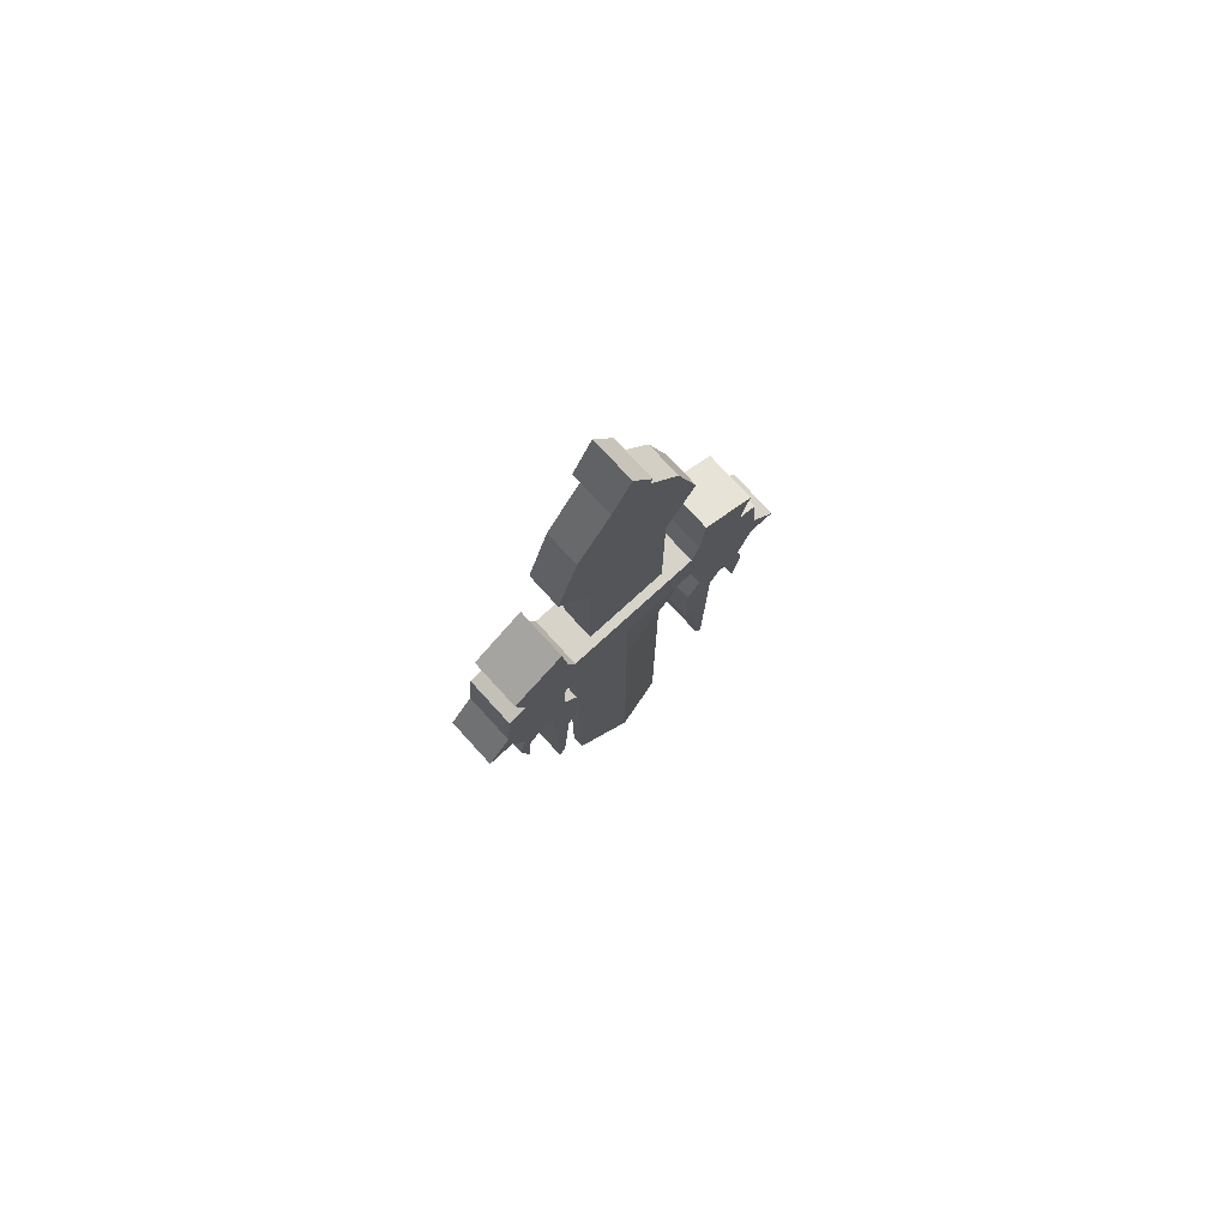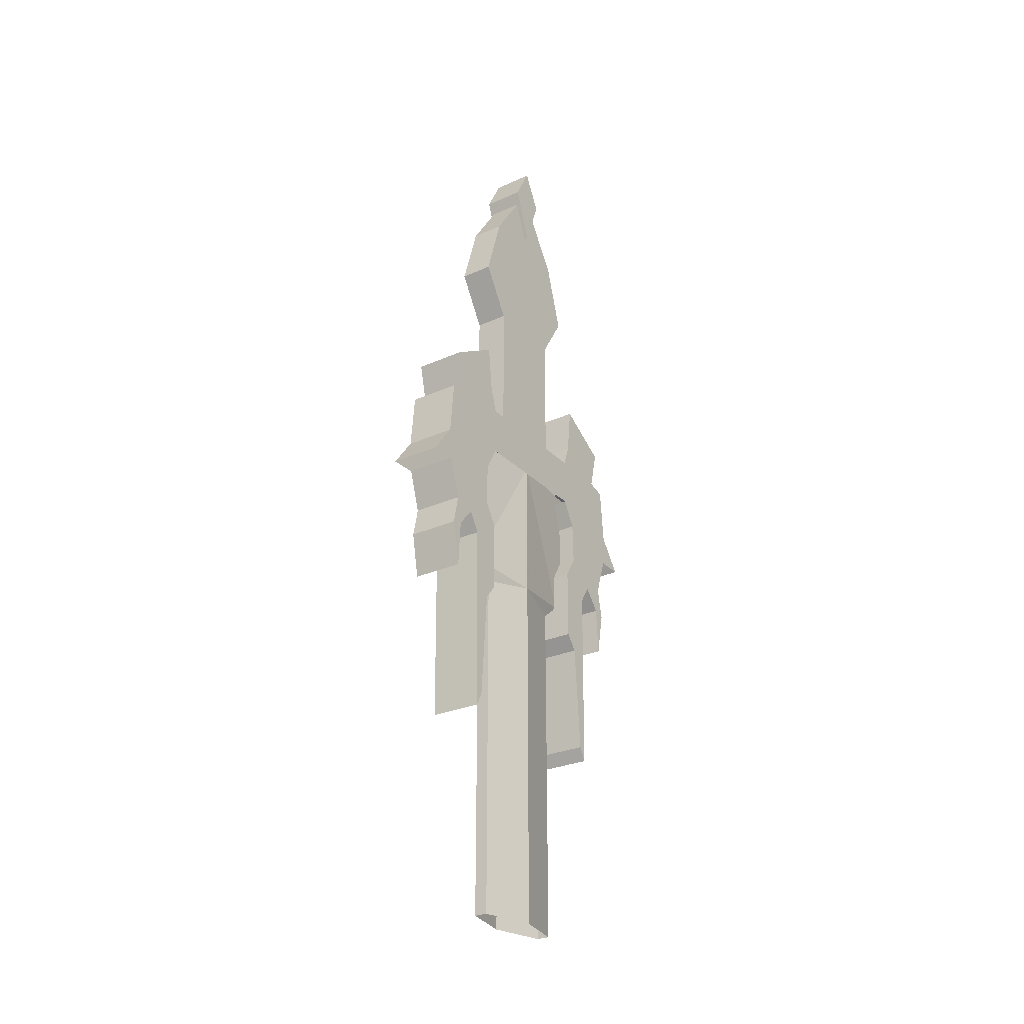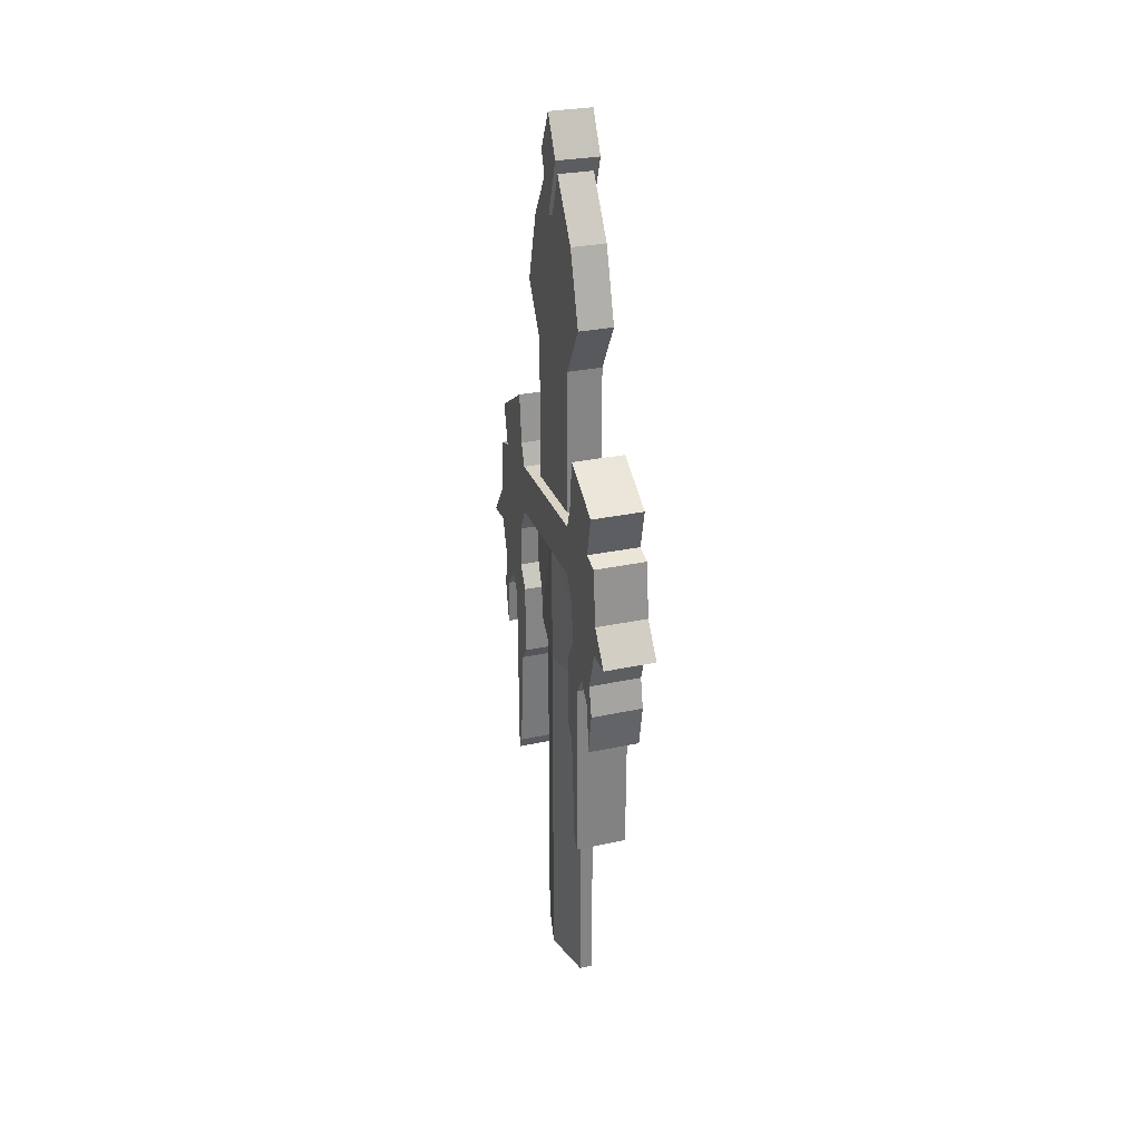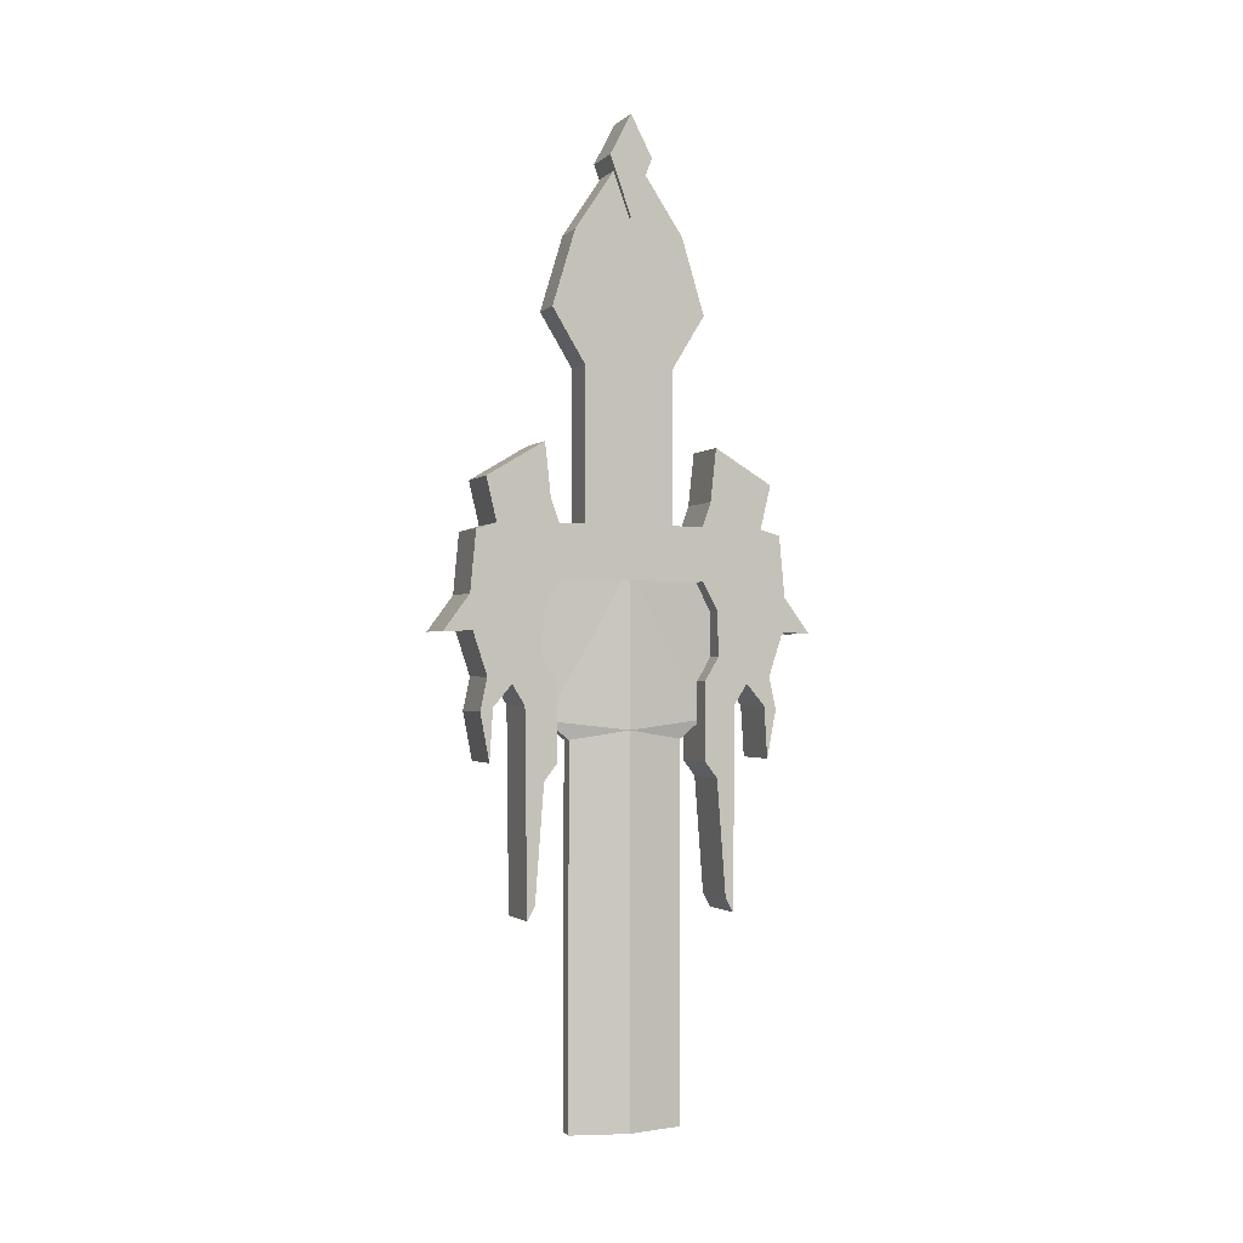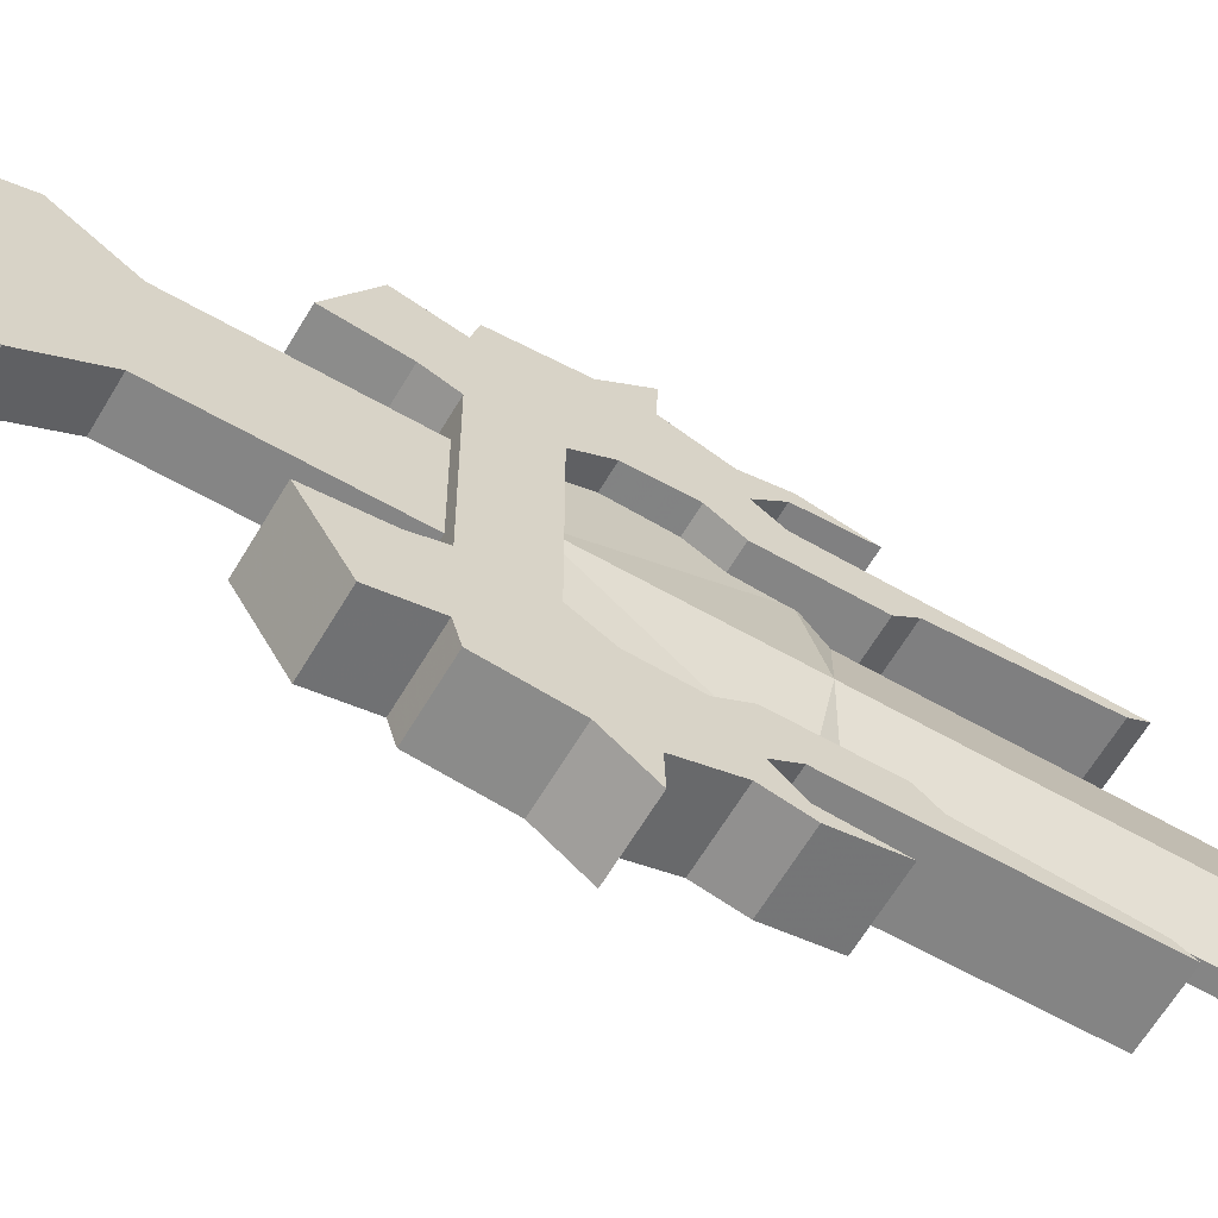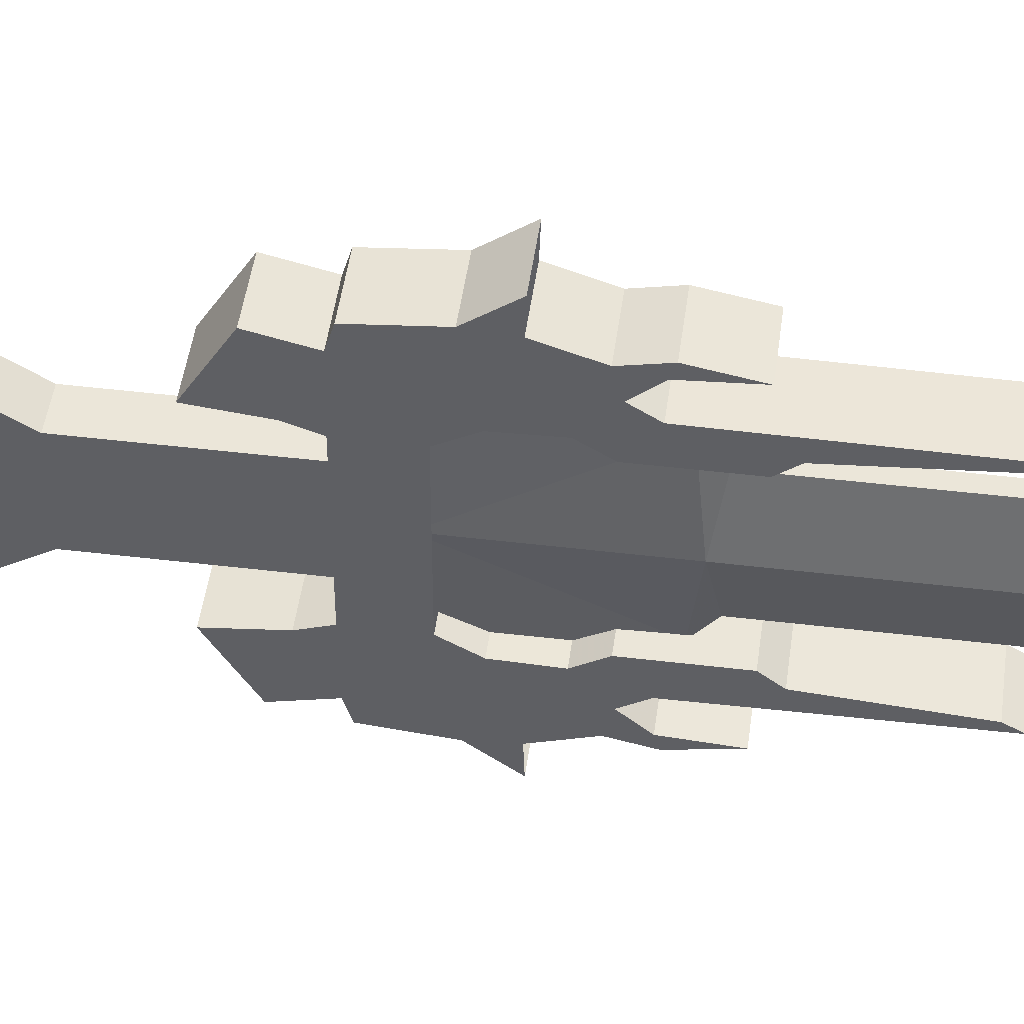
<metadata>
{"format":"obj","ext":"obj","renderer":"f3d","projection":"perspective","resolution":1024,"background":"white","views":[{"elev":76.3,"azim":47.6,"up":"+Z"},{"elev":-27.9,"azim":-145.7,"up":"+Z"},{"elev":28.3,"azim":161.9,"up":"+Z"},{"elev":-1.4,"azim":-111.3,"up":"+Z"},{"elev":-61.7,"azim":59.8,"up":"+Y"},{"elev":47.7,"azim":97.7,"up":"+Y"}]}
</metadata>
<code>
g zhongbu_fuben_219_tieqipu_01b
v -1.309 -10.8 69.48
v -3.816 -0.1593 71.2
v -3.816 -0.1593 0.1592
v -1.309 -10.8 0.1592
v 3.758 -0.1593 0.1592
v 3.758 -0.1593 71.2
v 1.251 -10.8 69.48
v 1.251 -10.8 0.1592
v -1.309 10.49 69.48
v 1.251 10.49 69.48
v 1.251 10.49 0.1592
v -1.309 10.49 0.1592
v -3.357 -10.39 159.7
v 3.299 -10.39 159.7
v 3.299 -0.1593 175.1
v -3.357 -0.1593 175.1
v -1.309 -10.8 69.48
v 1.251 -10.8 69.48
v 1.251 -15.01 72.93
v -1.309 -15.01 72.93
v -3.357 -8.55 135.8
v -3.357 8.231 135.8
v -3.357 8.231 107
v -3.357 -8.55 107
v 3.299 8.231 135.8
v 3.299 -8.55 135.8
v 3.299 -8.55 107
v 3.299 8.231 107
v -3.357 8.231 135.8
v 3.299 8.231 135.8
v 3.299 8.231 107
v -3.357 8.231 107
v -3.357 -8.55 107
v 3.299 -8.55 107
v 3.299 -8.55 135.8
v -3.357 -8.55 135.8
v -3.357 -14.64 145.8
v -3.357 14.32 145.8
v 3.299 14.32 145.8
v 3.299 -14.64 145.8
v -3.357 14.32 145.8
v 3.299 14.32 145.8
v 3.299 -14.64 145.8
v -3.357 -14.64 145.8
v -3.357 -10.39 159.7
v -3.357 10.07 159.7
v 3.299 10.07 159.7
v 3.299 -10.39 159.7
v -3.357 10.07 159.7
v 3.299 10.07 159.7
v 3.299 14.32 145.8
v -3.357 14.32 145.8
v -3.357 -14.64 145.8
v 3.299 -14.64 145.8
v -3.357 -0.1593 175.1
v 3.299 -0.1593 175.1
v -3.357 -0.1593 175.1
v 3.299 -0.1593 175.1
v -1.309 -15.01 72.93
v 1.251 10.49 69.48
v 1.251 14.69 72.93
v -1.309 14.69 72.93
v 1.251 14.69 72.93
v 1.251 10.49 69.48
v -1.309 10.49 69.48
v -1.309 -10.8 0.1592
v 1.251 -10.8 0.1592
v 1.251 -10.8 69.48
v -1.309 -10.8 69.48
v -1.309 14.69 72.93
v -3.816 -0.1593 100.1
v -1.309 20.7 100.1
v 1.251 -15.01 72.93
v 3.758 -0.1593 100.1
v 1.251 -21.02 100.1
v -5.085 29.37 88.7
v -5.085 26.74 80.67
v -5.085 22.25 79.43
v -5.085 14.07 79.86
v -5.085 16.73 84.25
v 5.085 29.37 88.7
v 5.085 16.73 84.25
v 5.085 14.07 79.86
v 5.085 22.25 79.43
v 5.085 26.74 80.67
v -5.085 16.73 84.25
v -5.085 14.07 79.86
v 5.085 14.07 79.86
v 5.085 16.73 84.25
v -5.085 16.27 121.8
v 5.085 16.27 121.8
v 5.085 27.01 115.4
v -5.085 27.01 115.4
v -5.085 27.01 115.4
v 5.085 27.01 115.4
v -5.085 25.08 107.3
v -5.085 28.8 106.2
v -5.085 25.08 107.3
v 5.085 25.08 107.3
v 5.085 28.8 106.2
v -5.085 25.08 107.3
v -5.085 13.62 107.5
v -5.085 15.2 112
v 5.085 13.62 107.5
v 5.085 25.08 107.3
v 5.085 15.2 112
v -5.085 15.2 112
v -5.085 13.62 107.5
v 5.085 13.62 107.5
v 5.085 15.2 112
v 5.085 -0.163 107.5
v 5.085 -0.163 97.67
v 5.085 13.62 97.67
v -5.085 13.62 97.67
v -5.085 -0.163 97.67
v -5.085 -0.163 107.5
v -5.085 13.62 107.5
v -5.085 -0.163 107.5
v 5.085 -0.163 107.5
v 5.085 13.62 107.5
v -5.085 34.67 88.52
v -5.085 29.86 95
v 5.085 29.86 95
v 5.085 34.67 88.52
v -5.085 28.8 106.2
v 5.085 28.8 106.2
v -5.085 29.86 95
v -5.085 16.46 92.53
v 5.085 29.86 95
v 5.085 16.46 92.53
v -5.085 16.46 92.53
v 5.085 16.46 92.53
v -5.085 26.74 80.67
v -5.085 29.37 88.7
v 5.085 29.37 88.7
v 5.085 26.74 80.67
v -5.085 28.8 106.2
v 5.085 28.8 106.2
v -5.085 34.67 88.52
v 5.085 34.67 88.52
v -5.085 13.62 97.67
v 5.085 13.62 97.67
v -5.085 18.04 41.04
v -5.085 19.49 38.4
v 5.085 19.49 38.4
v 5.085 18.04 41.04
v 5.085 25.71 75.37
v 5.085 28.02 74.65
v 5.085 28.02 74.65
v -5.085 28.02 74.65
v -5.085 28.02 74.65
v -5.085 25.71 75.37
v -5.085 22.25 79.43
v -5.085 25.71 75.37
v 5.085 25.71 75.37
v 5.085 22.25 79.43
v -5.085 19.91 75.65
v -5.085 14.06 65.49
v 5.085 14.06 65.49
v 5.085 14.06 65.49
v 5.085 19.91 75.65
v 5.085 22.25 79.43
v 5.085 19.91 75.65
v -5.085 19.91 75.65
v -5.085 22.25 79.43
v 5.085 26.33 65.83
v 5.085 26.33 65.83
v -5.085 26.33 65.83
v -5.085 26.33 65.83
v -5.085 26.33 65.83
v 5.085 26.33 65.83
v -5.085 19.49 38.4
v -5.085 18.04 41.04
v -5.085 16.4 62.48
v -5.085 16.4 62.48
v 5.085 16.4 62.48
v 5.085 16.4 62.48
v 5.085 19.49 38.4
v -5.085 19.49 38.4
v -5.085 14.06 65.49
v 5.085 18.04 41.04
v 5.085 19.49 38.4
v -5.085 16.27 121.8
v 5.085 16.27 121.8
v 5.085 25.08 107.3
v -5.085 27.01 115.4
v -5.085 16.27 121.8
v 5.085 27.01 115.4
v 5.085 16.27 121.8
v -4.239 -4.17 173.3
v -4.239 3.794 173.3
v -4.239 -0.1879 162.4
v 4.017 -0.1879 162.4
v 4.017 3.794 173.3
v 4.017 -4.17 173.3
v -4.239 3.794 173.3
v 4.017 3.794 173.3
v 4.017 -0.1879 162.4
v -4.239 -0.1879 162.4
v -4.239 -4.17 173.3
v 4.017 -4.17 173.3
v 4.017 -0.1879 180.9
v -4.239 -0.1879 180.9
v -4.239 -0.1879 180.9
v 4.017 -0.1879 180.9
v -4.239 -0.1879 180.9
v 4.017 -0.1879 180.9
v 4.017 3.794 173.3
v -4.239 3.794 173.3
v -4.239 -0.1879 162.4
v 4.017 -0.1879 162.4
v 4.017 -4.17 173.3
v -4.239 -4.17 173.3
v -1.309 10.49 69.48
v -1.309 10.49 0.1592
v 1.251 10.49 0.1592
v -1.309 -21.02 100.1
v 1.251 20.7 100.1
v -5.085 -29.37 88.7
v -5.085 -16.73 84.25
v -5.085 -14.07 79.86
v -5.085 -22.25 79.43
v -5.085 -26.74 80.67
v 5.085 -29.37 88.7
v 5.085 -26.74 80.67
v 5.085 -22.25 79.43
v 5.085 -14.07 79.86
v 5.085 -16.73 84.25
v -5.085 -16.73 84.25
v 5.085 -16.73 84.25
v 5.085 -14.07 79.86
v -5.085 -14.07 79.86
v -5.085 -16.27 121.8
v -5.085 -27.01 115.4
v 5.085 -27.01 115.4
v 5.085 -16.27 121.8
v -5.085 -27.01 115.4
v -5.085 -25.08 107.3
v 5.085 -27.01 115.4
v -5.085 -28.8 106.2
v 5.085 -28.8 106.2
v 5.085 -25.08 107.3
v -5.085 -25.08 107.3
v -5.085 -25.08 107.3
v -5.085 -15.2 112
v -5.085 -13.62 107.5
v 5.085 -13.62 107.5
v 5.085 -15.2 112
v 5.085 -25.08 107.3
v -5.085 -15.2 112
v 5.085 -15.2 112
v 5.085 -13.62 107.5
v -5.085 -13.62 107.5
v 5.085 -13.62 97.67
v -5.085 -13.62 97.67
v -5.085 -13.62 107.5
v 5.085 -13.62 107.5
v -5.085 -34.67 88.52
v 5.085 -34.67 88.52
v 5.085 -29.86 95
v -5.085 -29.86 95
v 5.085 -28.8 106.2
v -5.085 -28.8 106.2
v -5.085 -29.86 95
v -5.085 -16.46 92.53
v 5.085 -16.46 92.53
v 5.085 -29.86 95
v -5.085 -16.46 92.53
v 5.085 -16.46 92.53
v -5.085 -26.74 80.67
v 5.085 -26.74 80.67
v 5.085 -29.37 88.7
v -5.085 -29.37 88.7
v -5.085 -28.8 106.2
v 5.085 -28.8 106.2
v -5.085 -34.67 88.52
v 5.085 -34.67 88.52
v -5.085 -13.62 97.67
v 5.085 -13.62 97.67
v -5.085 -18.04 41.04
v 5.085 -18.04 41.04
v 5.085 -19.49 38.4
v -5.085 -19.49 38.4
v 5.085 -28.02 74.65
v 5.085 -25.71 75.37
v -5.085 -28.02 74.65
v 5.085 -28.02 74.65
v -5.085 -25.71 75.37
v -5.085 -28.02 74.65
v -5.085 -22.25 79.43
v 5.085 -22.25 79.43
v 5.085 -25.71 75.37
v -5.085 -25.71 75.37
v -5.085 -19.91 75.65
v 5.085 -14.06 65.49
v -5.085 -14.06 65.49
v 5.085 -19.91 75.65
v 5.085 -14.06 65.49
v 5.085 -22.25 79.43
v -5.085 -22.25 79.43
v -5.085 -19.91 75.65
v 5.085 -19.91 75.65
v 5.085 -26.33 65.83
v -5.085 -26.33 65.83
v 5.085 -26.33 65.83
v -5.085 -26.33 65.83
v 5.085 -26.33 65.83
v -5.085 -26.33 65.83
v -5.085 -16.4 62.48
v -5.085 -18.04 41.04
v -5.085 -19.49 38.4
v 5.085 -16.4 62.48
v -5.085 -16.4 62.48
v 5.085 -16.4 62.48
v -5.085 -19.49 38.4
v 5.085 -19.49 38.4
v -5.085 -14.06 65.49
v 5.085 -19.49 38.4
v 5.085 -18.04 41.04
v -5.085 -16.27 121.8
v 5.085 -16.27 121.8
v 5.085 -25.08 107.3
v -5.085 -27.01 115.4
v -5.085 -16.27 121.8
v 5.085 -27.01 115.4
v 5.085 -16.27 121.8
f 1 2 3
f 3 4 1
f 5 6 7
f 7 8 5
f 9 10 11
f 11 12 9
f 13 14 15
f 15 16 13
f 17 18 19
f 19 20 17
f 21 22 23
f 23 24 21
f 25 26 27
f 27 28 25
f 29 30 31
f 31 32 29
f 33 34 35
f 35 36 33
f 37 38 22
f 22 21 37
f 39 40 26
f 26 25 39
f 41 42 30
f 30 29 41
f 36 35 43
f 43 44 36
f 37 45 46
f 46 38 37
f 39 47 48
f 48 40 39
f 49 50 51
f 51 52 49
f 53 54 14
f 14 13 53
f 45 55 46
f 47 56 48
f 57 58 50
f 50 49 57
f 2 1 59
f 60 61 6
f 62 63 64
f 64 65 62
f 66 67 68
f 68 69 66
f 70 2 71
f 71 72 70
f 73 6 74
f 74 75 73
f 76 77 78
f 76 78 79
f 76 79 80
f 81 82 83
f 81 83 84
f 81 84 85
f 86 87 88
f 88 89 86
f 90 91 92
f 92 93 90
f 94 95 96
f 97 98 99
f 99 100 97
f 101 102 103
f 104 105 106
f 107 108 109
f 109 110 107
f 104 111 112
f 112 113 104
f 114 115 116
f 116 102 114
f 117 118 119
f 119 120 117
f 121 122 123
f 123 124 121
f 122 125 126
f 126 123 122
f 127 76 80
f 80 128 127
f 82 81 129
f 129 130 82
f 131 86 89
f 89 132 131
f 133 134 135
f 135 136 133
f 127 114 137
f 113 129 138
f 101 137 114
f 114 102 101
f 104 113 138
f 138 105 104
f 76 127 139
f 129 81 140
f 141 131 132
f 132 142 141
f 127 128 114
f 130 129 113
f 143 144 145
f 145 146 143
f 84 147 148
f 148 85 84
f 136 149 150
f 150 133 136
f 77 151 152
f 152 78 77
f 153 154 155
f 155 156 153
f 78 157 79
f 87 158 159
f 159 88 87
f 83 160 161
f 162 163 164
f 164 165 162
f 147 166 148
f 149 167 168
f 168 150 149
f 151 169 152
f 154 170 171
f 171 155 154
f 157 172 173
f 173 174 157
f 159 158 175
f 175 176 159
f 160 177 161
f 163 178 179
f 179 164 163
f 146 176 175
f 175 143 146
f 79 157 180
f 83 161 84
f 157 174 180
f 161 177 181
f 181 182 161
f 183 107 110
f 110 184 183
f 96 95 185
f 186 103 187
f 101 103 186
f 106 105 188
f 106 188 189
f 190 191 192
f 193 194 195
f 196 197 198
f 198 199 196
f 200 201 202
f 202 203 200
f 190 204 191
f 194 205 195
f 206 207 208
f 208 209 206
f 210 211 212
f 212 213 210
f 214 215 3
f 3 2 214
f 216 60 6
f 6 5 216
f 214 2 70
f 7 6 73
f 59 217 71
f 71 2 59
f 61 218 74
f 74 6 61
f 219 220 221
f 219 221 222
f 219 222 223
f 224 225 226
f 224 226 227
f 224 227 228
f 229 230 231
f 231 232 229
f 233 234 235
f 235 236 233
f 237 238 239
f 240 241 242
f 242 243 240
f 244 245 246
f 247 248 249
f 250 251 252
f 252 253 250
f 247 254 112
f 112 111 247
f 255 246 116
f 116 115 255
f 256 257 119
f 119 118 256
f 258 259 260
f 260 261 258
f 261 260 262
f 262 263 261
f 264 265 220
f 220 219 264
f 228 266 267
f 267 224 228
f 268 269 230
f 230 229 268
f 270 271 272
f 272 273 270
f 264 274 255
f 254 275 267
f 244 246 255
f 255 274 244
f 247 249 275
f 275 254 247
f 219 276 264
f 267 277 224
f 278 279 269
f 269 268 278
f 264 255 265
f 266 254 267
f 280 281 282
f 282 283 280
f 226 225 284
f 284 285 226
f 271 270 286
f 286 287 271
f 223 222 288
f 288 289 223
f 290 291 292
f 292 293 290
f 222 221 294
f 232 231 295
f 295 296 232
f 227 297 298
f 299 300 301
f 301 302 299
f 285 284 303
f 287 286 304
f 304 305 287
f 289 288 306
f 293 292 307
f 307 308 293
f 294 309 310
f 310 311 294
f 295 312 313
f 313 296 295
f 298 297 314
f 302 301 315
f 315 316 302
f 281 280 313
f 313 312 281
f 221 317 294
f 227 226 297
f 294 317 309
f 297 318 319
f 319 314 297
f 320 321 251
f 251 250 320
f 238 322 239
f 323 324 245
f 244 323 245
f 248 325 249
f 248 326 325

</code>
